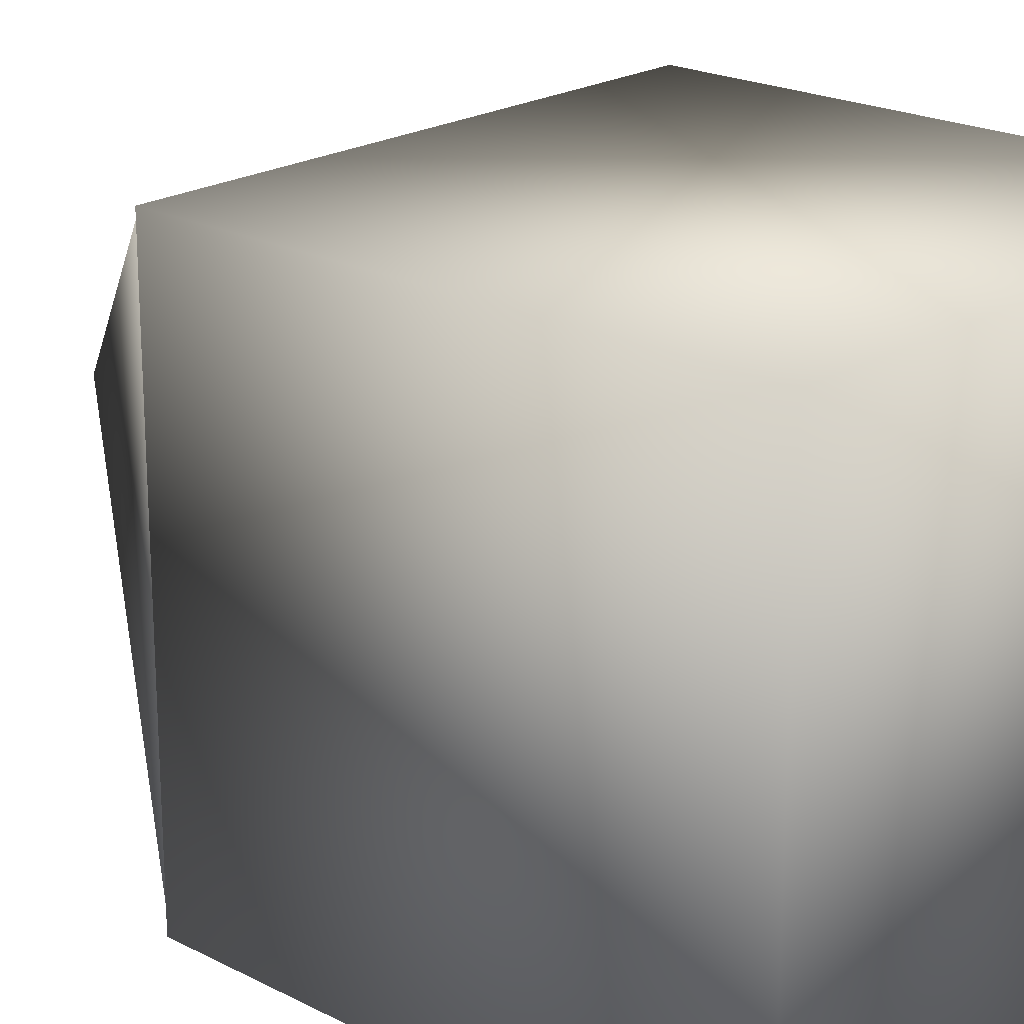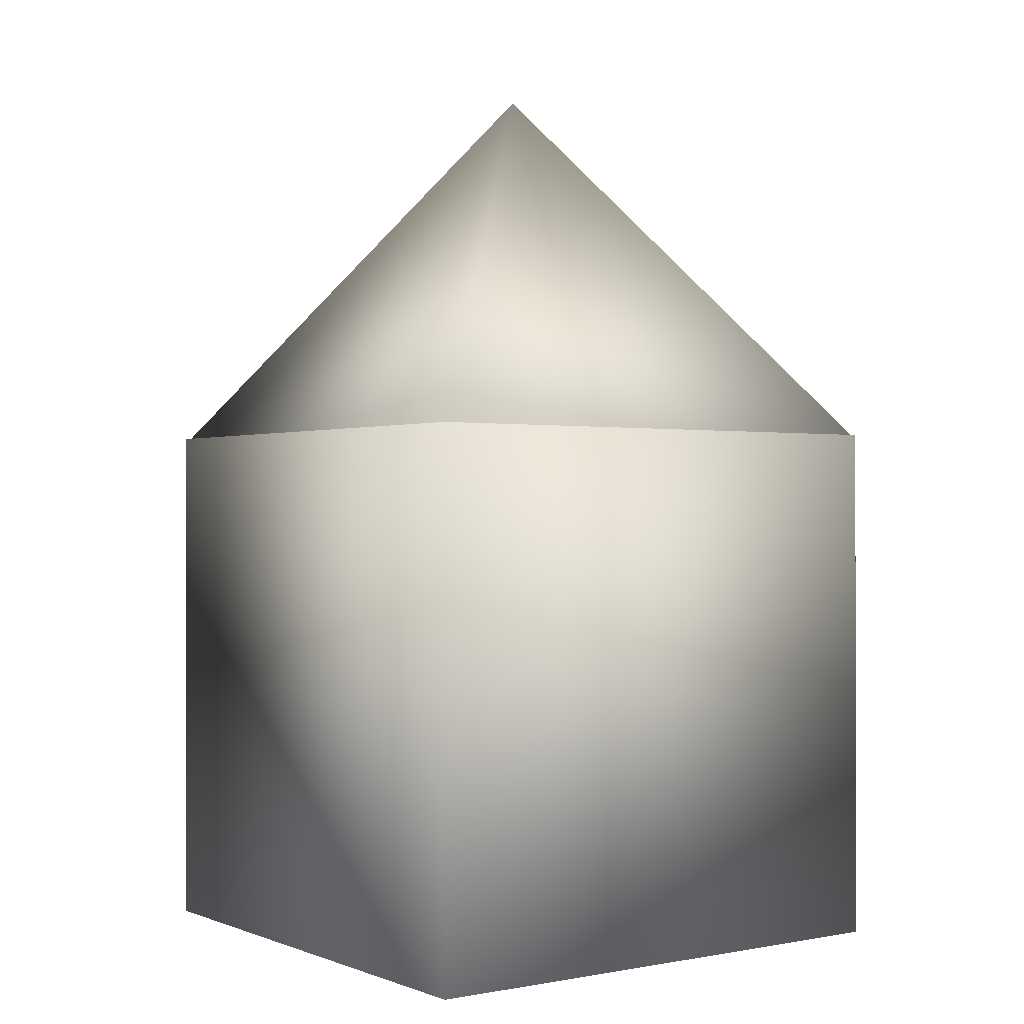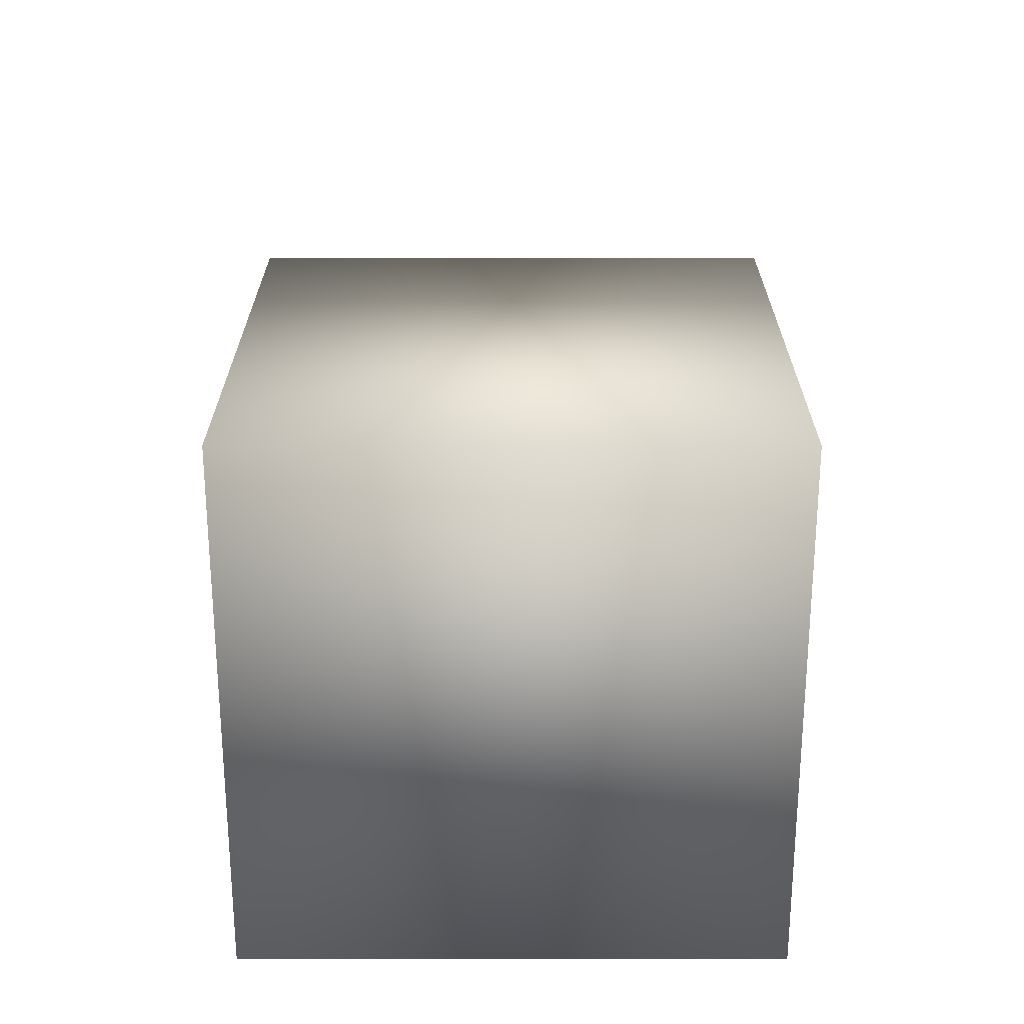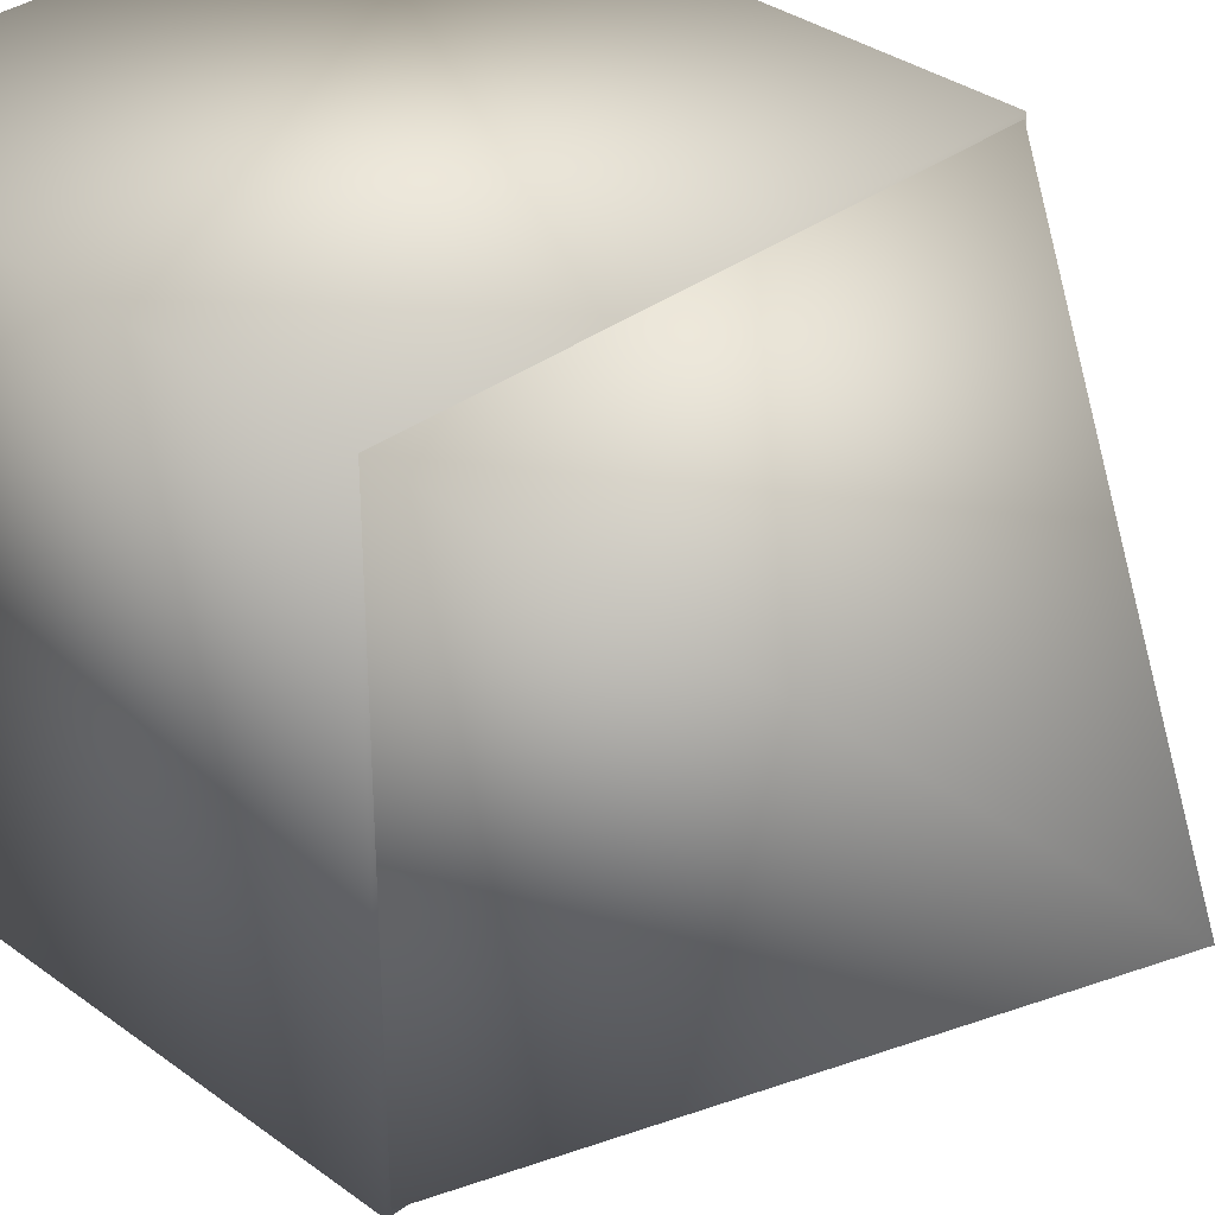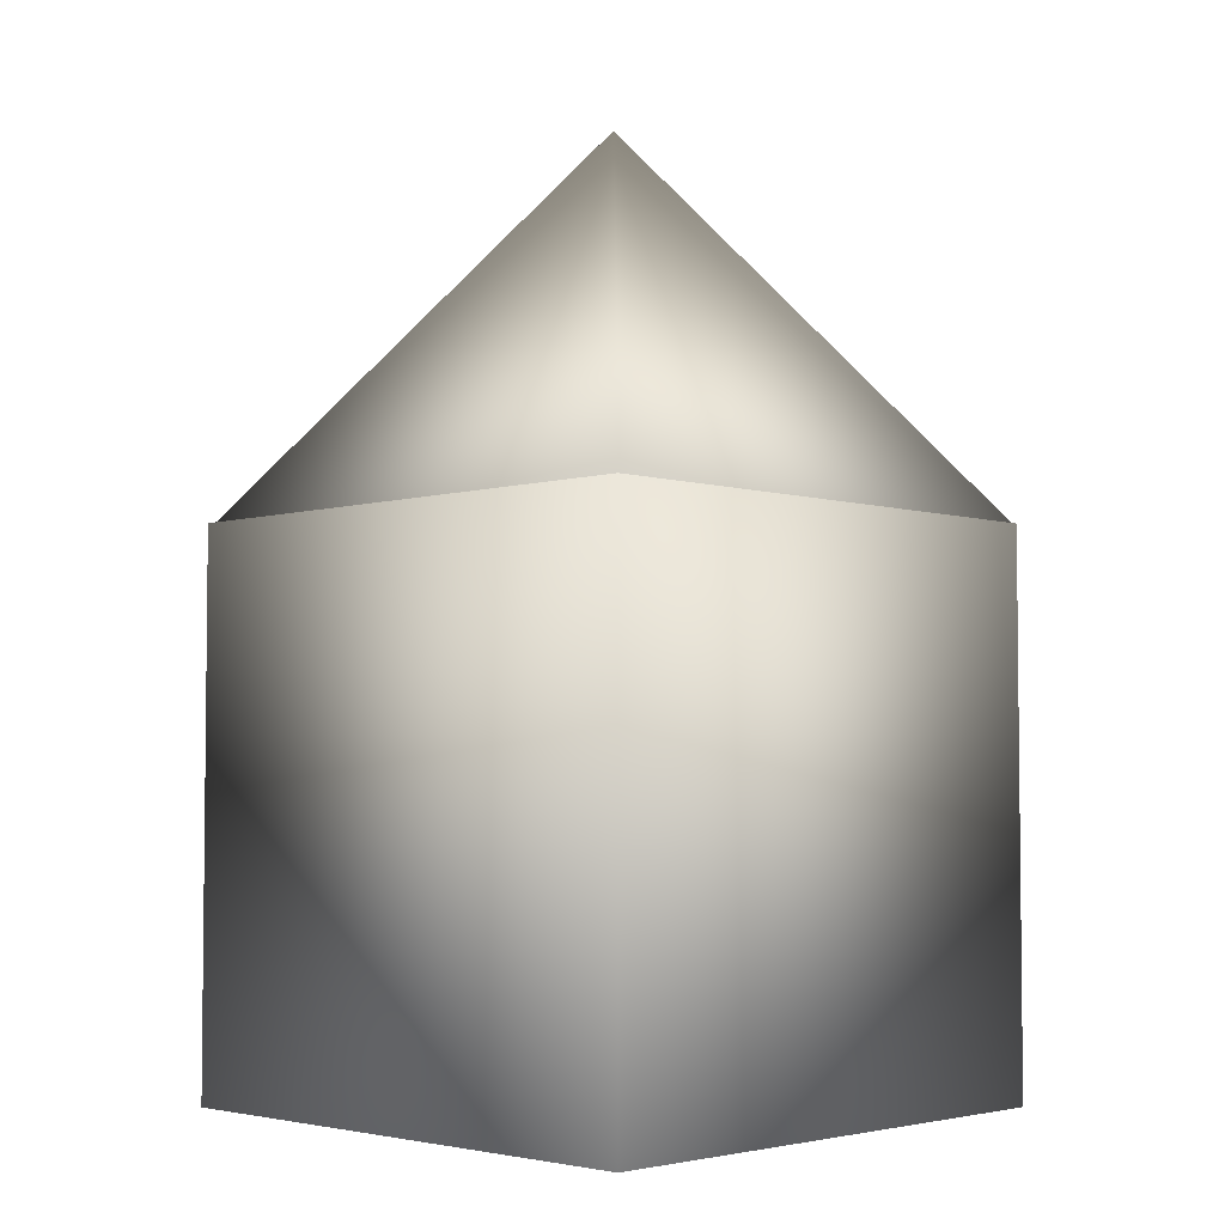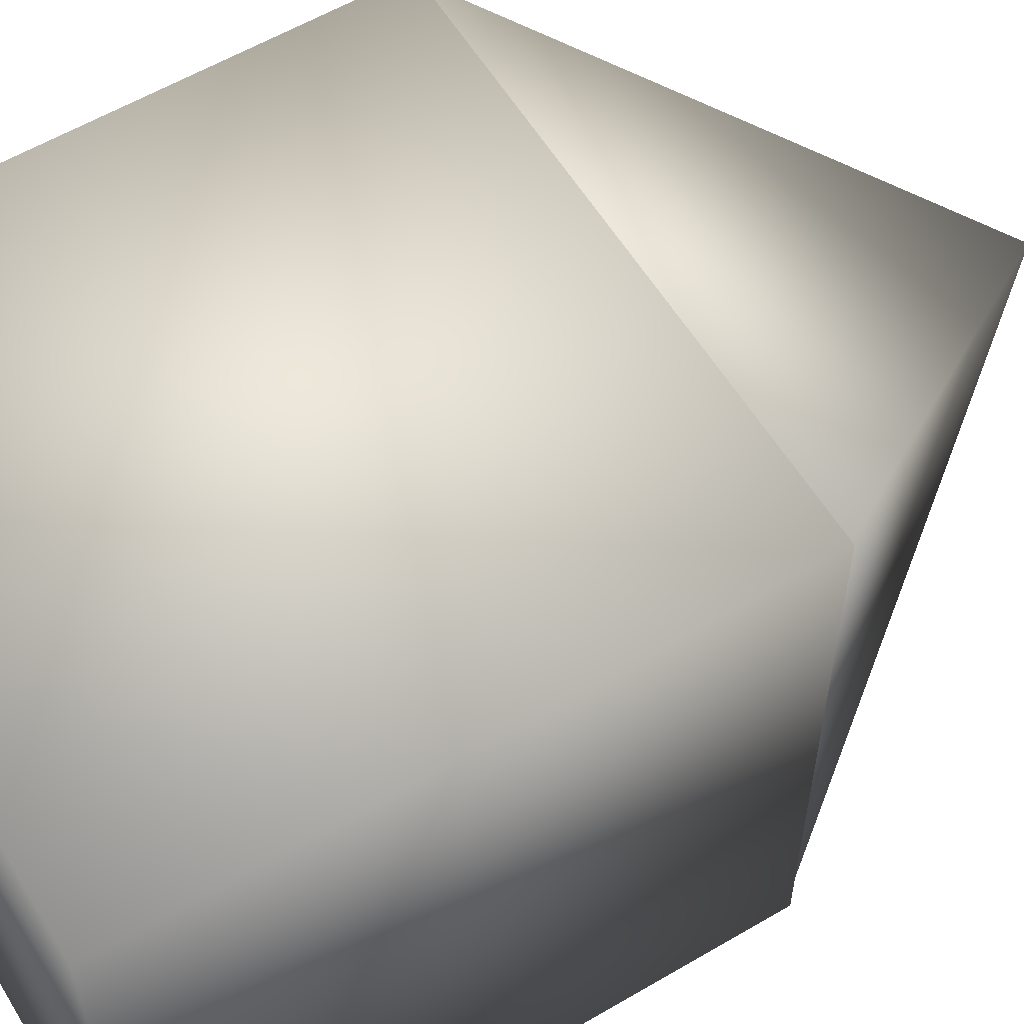
<metadata>
{"format":"obj","ext":"obj","renderer":"f3d","projection":"perspective","resolution":1024,"background":"white","views":[{"elev":21.1,"azim":-47.5,"up":"+Z"},{"elev":-0.1,"azim":144.3,"up":"+Y"},{"elev":-65.7,"azim":90.0,"up":"+Y"},{"elev":34.1,"azim":134.9,"up":"+Z"},{"elev":-3.9,"azim":-135.4,"up":"+Y"},{"elev":58.6,"azim":58.8,"up":"+Z"}]}
</metadata>
<code>
o cube1
v -126.8 1.137e-13 -125.2
v 127.8 1.137e-13 -125.2
v 127.8 256 -125.2
v -126.8 256 -125.2
v 127.8 1.137e-13 127.3
v 127.8 256 127.3
v -126.8 1.137e-13 127.3
v -126.8 256 127.3
f 4 3 2 1
f 3 6 5 2
f 6 8 7 5
f 8 4 1 7
f 1 2 5 7
f 8 6 3 4
o pyramid4
v -125.8 256 -123
v 125.8 256 -123
v 0.02463 432.7 1.098
v 125.8 256 125.2
v -125.8 256 125.2
f 11 10 9
f 11 12 10
f 11 13 12
f 11 9 13
f 9 10 12 13

</code>
